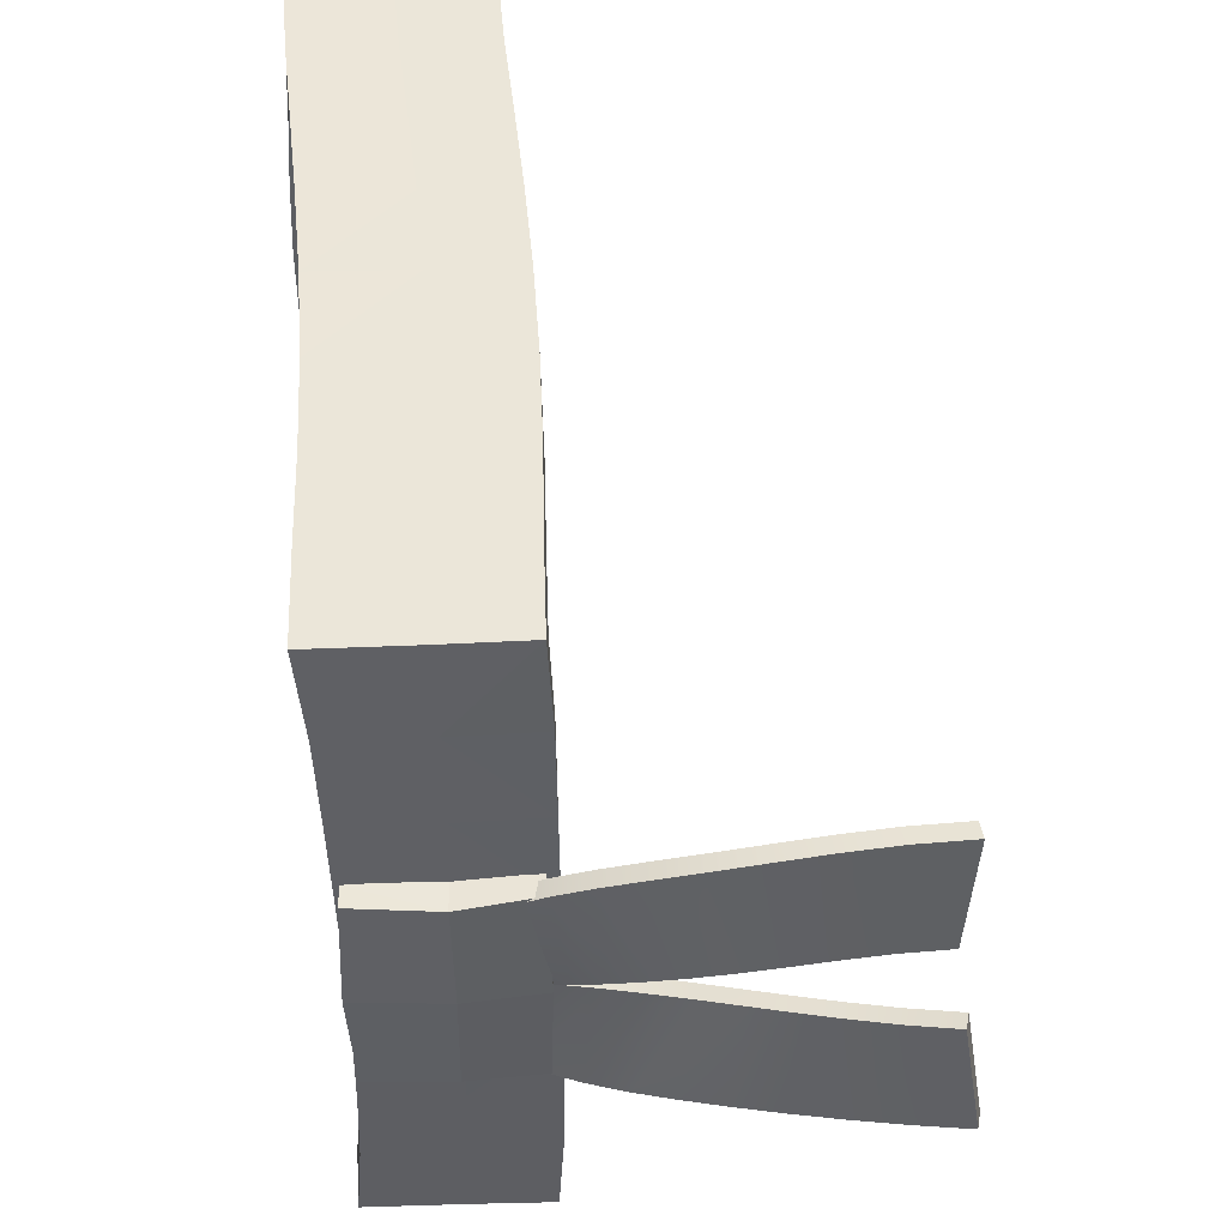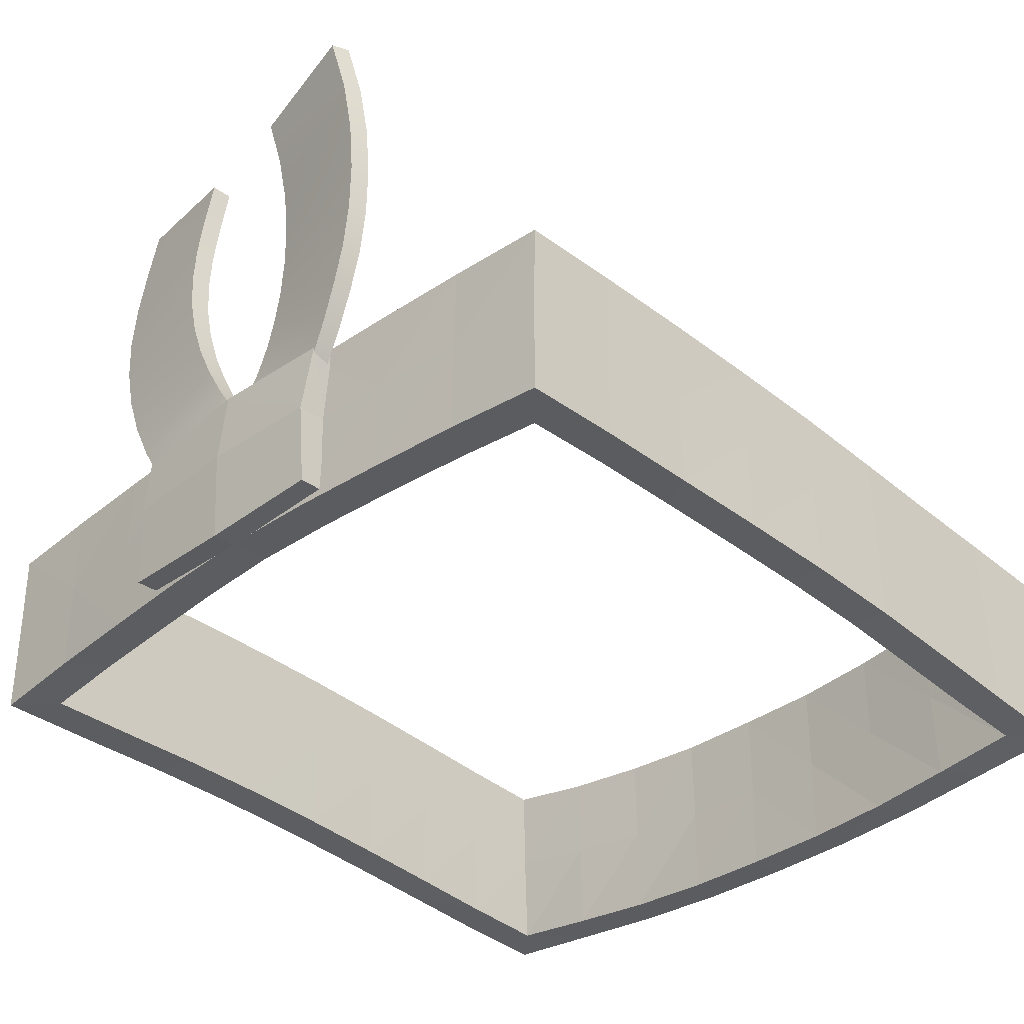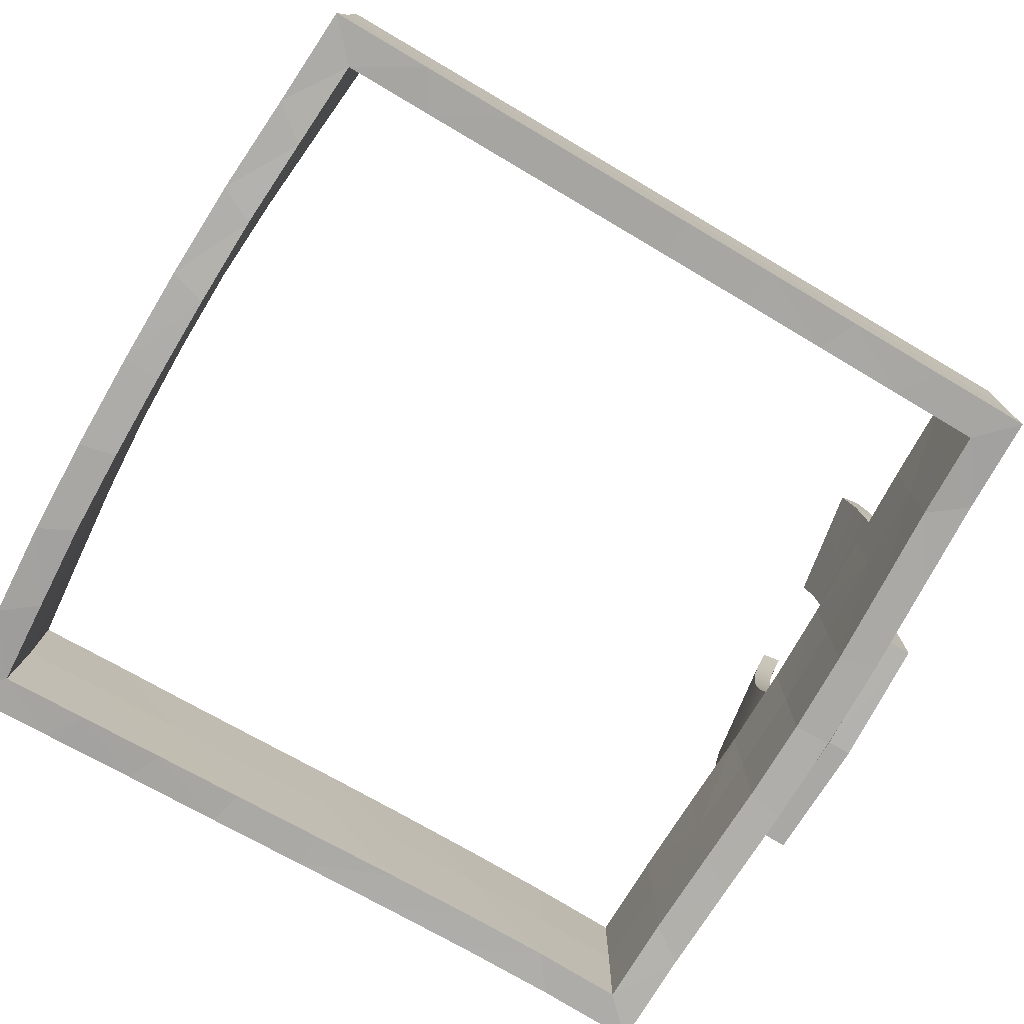
<metadata>
{"format":"obj","ext":"obj","renderer":"f3d","projection":"perspective","resolution":1024,"background":"white","views":[{"elev":48.4,"azim":87.4,"up":"+Z"},{"elev":-35.6,"azim":134.4,"up":"+Y"},{"elev":-76.8,"azim":-30.4,"up":"+Y"}]}
</metadata>
<code>
o BandanaString.001_NurbsPath.003
v 0.2809 0.3213 0.1196
v 0.3065 0.315 0.03724
v 0.2718 -0.000138 0.02131
v 0.274 0.04238 -0.02372
v 0.2648 0.04398 -0.02047
v 0.281 -0.001743 0.01806
v 0.2748 0.06396 -0.008958
v 0.2776 0.02045 0.04431
v 0.2883 0.01849 0.04213
v 0.2855 0.062 -0.01114
v 0.2828 0.08318 0.000941
v 0.2814 0.0426 0.06351
v 0.2933 0.04064 0.06248
v 0.2947 0.08123 -8.9e-05
v 0.2895 0.1023 0.009614
v 0.2849 0.06614 0.07938
v 0.2975 0.06439 0.07934
v 0.3021 0.1006 0.009574
v 0.2948 0.1221 0.01725
v 0.2883 0.09109 0.0924
v 0.3015 0.08963 0.0931
v 0.3079 0.1206 0.01795
v 0.2988 0.1428 0.0239
v 0.2914 0.1176 0.1029
v 0.3049 0.1164 0.1041
v 0.3123 0.1417 0.0251
v 0.3016 0.1651 0.02951
v 0.2936 0.1458 0.1112
v 0.3073 0.1449 0.1128
v 0.3153 0.1642 0.03103
v 0.3027 0.1894 0.03397
v 0.2942 0.1759 0.1174
v 0.308 0.1753 0.1191
v 0.3165 0.1888 0.03569
v 0.3022 0.216 0.0371
v 0.2927 0.2083 0.1215
v 0.3066 0.208 0.1233
v 0.316 0.2157 0.03893
v 0.2999 0.2453 0.03863
v 0.2895 0.2431 0.1233
v 0.3033 0.2433 0.1252
v 0.3137 0.2455 0.04051
v 0.2965 0.2777 0.03821
v 0.2852 0.2807 0.1228
v 0.2989 0.2815 0.1247
v 0.3102 0.2785 0.04009
v 0.2928 0.3135 0.03541
v 0.2945 0.3228 0.1214
f 2 1 48
f 5 6 3
f 7 4 5
f 8 5 3
f 9 3 6
f 10 6 4
f 11 10 7
f 12 7 8
f 13 8 9
f 14 9 10
f 15 14 11
f 16 11 12
f 17 12 13
f 18 13 14
f 19 18 15
f 20 15 16
f 17 20 16
f 18 21 17
f 23 22 19
f 24 19 20
f 21 24 20
f 22 25 21
f 27 26 23
f 28 23 24
f 25 28 24
f 26 29 25
f 31 30 27
f 32 27 28
f 33 28 29
f 30 33 29
f 31 38 34
f 36 31 32
f 37 32 33
f 38 33 34
f 35 42 38
f 36 39 35
f 41 36 37
f 42 37 38
f 39 46 42
f 40 43 39
f 45 40 41
f 46 41 42
f 43 2 46
f 1 43 44
f 48 44 45
f 46 48 45
f 2 47 1
f 5 4 6
f 7 10 4
f 8 7 5
f 9 8 3
f 10 9 6
f 11 14 10
f 12 11 7
f 13 12 8
f 14 13 9
f 15 18 14
f 16 15 11
f 17 16 12
f 18 17 13
f 19 22 18
f 20 19 15
f 17 21 20
f 18 22 21
f 23 26 22
f 24 23 19
f 21 25 24
f 22 26 25
f 27 30 26
f 28 27 23
f 25 29 28
f 26 30 29
f 31 34 30
f 32 31 27
f 33 32 28
f 30 34 33
f 31 35 38
f 36 35 31
f 37 36 32
f 38 37 33
f 35 39 42
f 36 40 39
f 41 40 36
f 42 41 37
f 39 43 46
f 40 44 43
f 45 44 40
f 46 45 41
f 43 47 2
f 1 47 43
f 48 1 44
f 46 2 48
o BandanaString_NurbsPath.002
v 0.3269 0.3382 -0.1197
v 0.2991 0.3285 -0.03767
v 0.2946 0.01029 -0.02982
v 0.2913 0.04971 0.0164
v 0.3008 0.05041 0.0139
v 0.2851 0.009572 -0.02734
v 0.2947 0.07203 0.003138
v 0.294 0.03269 -0.05155
v 0.283 0.03186 -0.05025
v 0.2838 0.07121 0.004473
v 0.2908 0.09263 -0.005885
v 0.2956 0.05619 -0.06939
v 0.2837 0.05556 -0.06929
v 0.279 0.09202 -0.005758
v 0.2885 0.113 -0.01368
v 0.2976 0.08083 -0.08401
v 0.2851 0.08055 -0.08495
v 0.2761 0.1127 -0.01458
v 0.2874 0.1337 -0.02054
v 0.2993 0.1067 -0.09612
v 0.2864 0.1068 -0.09785
v 0.2746 0.1338 -0.02221
v 0.2874 0.1551 -0.02657
v 0.3007 0.1338 -0.1062
v 0.2874 0.1342 -0.1085
v 0.2743 0.1556 -0.02878
v 0.2883 0.1779 -0.03185
v 0.3018 0.1624 -0.1147
v 0.2884 0.1631 -0.1173
v 0.275 0.1787 -0.03443
v 0.2903 0.2024 -0.0363
v 0.3039 0.1927 -0.1212
v 0.2905 0.1937 -0.124
v 0.2769 0.2034 -0.03912
v 0.2935 0.229 -0.0396
v 0.3072 0.2255 -0.1256
v 0.2938 0.2269 -0.1285
v 0.2801 0.2303 -0.0425
v 0.2982 0.2583 -0.041
v 0.312 0.2608 -0.1273
v 0.2987 0.2626 -0.1302
v 0.2848 0.2601 -0.04391
v 0.3045 0.2904 -0.03972
v 0.3185 0.2985 -0.1256
v 0.3052 0.3009 -0.1284
v 0.2912 0.2929 -0.04256
v 0.3123 0.3254 -0.03496
v 0.3137 0.3413 -0.1223
f 50 49 96
f 53 54 51
f 55 52 53
f 56 53 51
f 57 51 54
f 52 57 54
f 59 58 55
f 60 55 56
f 61 56 57
f 58 61 57
f 63 62 59
f 64 59 60
f 65 60 61
f 66 61 62
f 67 66 63
f 68 63 64
f 69 64 65
f 70 65 66
f 71 70 67
f 68 71 67
f 69 72 68
f 74 69 70
f 75 74 71
f 72 75 71
f 73 76 72
f 78 73 74
f 79 78 75
f 76 79 75
f 77 80 76
f 82 77 78
f 79 86 82
f 80 83 79
f 81 84 80
f 86 81 82
f 83 90 86
f 84 87 83
f 89 84 85
f 90 85 86
f 87 94 90
f 88 91 87
f 93 88 89
f 94 89 90
f 91 50 94
f 92 95 91
f 96 92 93
f 50 93 94
f 50 95 49
f 53 52 54
f 55 58 52
f 56 55 53
f 57 56 51
f 52 58 57
f 59 62 58
f 60 59 55
f 61 60 56
f 58 62 61
f 63 66 62
f 64 63 59
f 65 64 60
f 66 65 61
f 67 70 66
f 68 67 63
f 69 68 64
f 70 69 65
f 71 74 70
f 68 72 71
f 69 73 72
f 74 73 69
f 75 78 74
f 72 76 75
f 73 77 76
f 78 77 73
f 79 82 78
f 76 80 79
f 77 81 80
f 82 81 77
f 79 83 86
f 80 84 83
f 81 85 84
f 86 85 81
f 83 87 90
f 84 88 87
f 89 88 84
f 90 89 85
f 87 91 94
f 88 92 91
f 93 92 88
f 94 93 89
f 91 95 50
f 92 49 95
f 96 49 92
f 50 96 93
o Bandana_Cube.001
v 0.2747 -0.03588 0.2715
v 0.2756 0.09211 0.2734
v -0.2747 0.07809 0.2746
v -0.2793 -0.05516 0.2745
v 0.2747 -0.03723 -0.2715
v 0.2756 0.09077 -0.2734
v -0.2793 -0.05516 -0.2745
v -0.2747 0.07807 -0.2746
v 0.283 0.08869 0.08903
v 0.2844 -0.02338 0.08747
v 0.2982 0.08825 0.08914
v 0.2998 -0.02392 0.08761
v 0.2831 0.08871 -0.08601
v 0.2846 -0.0233 -0.08448
v 0.2983 0.08829 -0.08611
v 0.3 -0.02384 -0.08461
v 0.2812 0.03582 0.0856
v 0.3035 0.03549 0.08567
v 0.3037 0.03555 -0.08267
v 0.2814 0.03588 -0.08259
v 0.301 0.09068 0.001502
v 0.3022 -0.02762 0.001479
v 0.2845 0.09105 0.001499
v 0.2856 -0.0271 0.001475
v 0.283 0.03691 0.001484
v 0.3062 0.03663 0.001486
v -0.283 -0.05964 0.2058
v -0.2873 -0.06364 0.1373
v -0.2894 -0.06619 0.06866
v -0.2901 -0.06681 -0
v -0.2894 -0.06619 -0.06866
v -0.2873 -0.06364 -0.1373
v -0.283 -0.05964 -0.2058
v -0.2802 0.07013 0.2057
v -0.2865 0.06598 0.1374
v -0.2911 0.0642 0.06886
v -0.2923 0.06418 -0
v -0.2911 0.0642 -0.06886
v -0.2865 0.06598 -0.1374
v -0.2802 0.07013 -0.2057
v -0.2115 -0.05003 -0.2741
v -0.1445 -0.04471 -0.2742
v -0.07477 -0.03973 -0.2743
v -0.003914 -0.03648 -0.2736
v 0.06624 -0.03479 -0.2724
v 0.1359 -0.03413 -0.2713
v 0.2053 -0.03438 -0.271
v -0.2077 0.0822 -0.2741
v -0.1423 0.08505 -0.274
v -0.0741 0.08904 -0.274
v -0.003114 0.09292 -0.2737
v 0.0674 0.09464 -0.2732
v 0.1372 0.095 -0.2729
v 0.2064 0.09383 -0.2728
v 0.2775 -0.03152 -0.2022
v 0.2809 -0.0287 -0.134
v 0.2843 -0.02702 -0.06654
v 0.2857 -0.02602 0
v 0.2843 -0.02702 0.06654
v 0.2809 -0.02856 0.134
v 0.2775 -0.03061 0.2022
v 0.2778 0.09445 -0.204
v 0.2805 0.09586 -0.1355
v 0.2832 0.09633 -0.06756
v 0.2845 0.0967 0
v 0.2832 0.09633 0.06756
v 0.2805 0.09597 0.1355
v 0.2778 0.0953 0.204
v 0.1865 0.03347 0.2455
v -0.1892 0.08171 0.2476
v -0.1274 0.08603 0.2474
v -0.0651 0.08996 0.2473
v -0.002073 0.09308 0.2471
v 0.06115 0.0949 0.247
v 0.1242 0.09529 0.2468
v 0.1873 0.09424 0.2467
v -0.1924 -0.0503 0.2473
v -0.1303 -0.04564 0.247
v -0.06779 -0.04121 0.2466
v -0.004585 -0.03735 0.2462
v 0.2752 0.03099 0.272
v -0.2757 0.0132 0.2741
v 0.2752 0.02922 -0.272
v -0.2757 0.01314 -0.2741
v -0.2808 0.006285 -0.2053
v -0.2869 0.001674 -0.1369
v -0.2912 -0.000503 -0.06842
v -0.2922 -0.00086 -0
v -0.2912 -0.000503 0.06842
v -0.2869 0.001674 0.1369
v -0.2809 0.006285 0.2053
v 0.2059 0.03243 -0.2715
v 0.1365 0.03345 -0.2717
v 0.06664 0.03322 -0.2725
v -0.003829 0.03159 -0.2735
v -0.07484 0.02793 -0.2741
v -0.1432 0.02304 -0.2739
v -0.2087 0.01835 -0.2737
v 0.2778 0.03552 0.2027
v 0.2811 0.03686 0.1345
v 0.2843 0.03782 0.06686
v 0.2857 0.0386 0
v 0.2843 0.03782 -0.06686
v 0.2811 0.03662 -0.1345
v 0.2778 0.03433 -0.2027
v 0.05892 -0.03484 0.2458
v 0.1223 -0.03378 0.2454
v 0.1857 -0.03426 0.2451
v -0.2076 0.01691 0.2738
v -0.14 0.02246 0.2736
v -0.07169 0.02771 0.2733
v 0.2493 0.03257 0.2452
v 0.25 0.09351 0.2465
v -0.252 0.0142 0.2473
v -0.2549 -0.05371 0.2477
v 0.2493 0.02996 -0.2468
v 0.25 0.09144 -0.2482
v -0.2517 0.0139 -0.2489
v -0.2509 0.07815 -0.2494
v -0.2585 -0.0591 -0.1872
v -0.2547 -0.0538 -0.2494
v -0.2563 0.07037 -0.1872
v 0.2514 -0.02998 0.1821
v 0.2488 -0.0345 0.2447
v 0.2519 0.09594 0.1839
v 0.1862 -0.03392 -0.2461
v 0.2488 -0.03658 -0.2463
v 0.1874 0.09426 -0.2479
v -0.002345 0.03171 0.2731
v 0.06742 0.03358 0.2728
v -0.2511 0.0783 0.2477
v -0.2587 -0.05908 0.1856
v -0.2622 -0.06373 0.1235
v -0.2636 -0.06661 0.06144
v -0.2641 -0.06698 -0.000821
v -0.2636 -0.06657 -0.06307
v -0.2621 -0.06373 -0.1251
v -0.2565 0.07038 0.1856
v -0.2618 0.06621 0.1237
v -0.2655 0.06391 0.06158
v -0.2664 0.06403 -0.000822
v -0.2654 0.06394 -0.06321
v -0.2617 0.06619 -0.1254
v -0.2569 0.006804 -0.1868
v -0.2621 0.001702 -0.1248
v -0.2655 -0.000924 -0.06282
v -0.2663 -0.001118 -0.000819
v -0.2655 -0.000954 0.06119
v -0.2622 0.001701 0.1232
v -0.2571 0.006843 0.1851
v -0.1936 -0.04967 -0.2492
v -0.1323 -0.04457 -0.2493
v -0.06852 -0.03965 -0.2494
v -0.004087 -0.03653 -0.2487
v 0.05981 -0.03478 -0.2476
v 0.1233 -0.03384 -0.2466
v -0.1904 0.08222 -0.2492
v -0.1306 0.08514 -0.2492
v -0.06791 0.08916 -0.2491
v -0.00332 0.09287 -0.2488
v 0.06092 0.09464 -0.2484
v 0.1246 0.09526 -0.248
v 0.1868 0.033 -0.2466
v 0.1239 0.03377 -0.2469
v 0.06014 0.03322 -0.2477
v -0.004047 0.03152 -0.2486
v -0.06868 0.02802 -0.2492
v -0.1314 0.02314 -0.2491
v -0.1913 0.01851 -0.2488
v 0.2514 -0.03123 -0.1837
v 0.2546 -0.02859 -0.1221
v 0.2576 -0.027 -0.06096
v 0.2588 -0.02599 -0.000797
v 0.2576 -0.02702 0.05936
v 0.2546 -0.02836 0.1204
v 0.2519 0.09476 -0.1855
v 0.2544 0.09599 -0.1235
v 0.2569 0.09633 -0.06196
v 0.258 0.09671 -0.000808
v 0.2569 0.09631 0.06033
v 0.2544 0.09619 0.1219
v 0.2518 0.03627 0.1826
v 0.2548 0.03715 0.1209
v 0.2577 0.03784 0.05966
v 0.2589 0.03863 -0.0008
v 0.2577 0.03787 -0.06127
v 0.2548 0.03678 -0.1225
v 0.2518 0.03468 -0.1843
v 0.1369 0.03363 0.2725
v 0.2062 0.03188 0.2723
v -0.2065 0.08102 0.2744
v -0.1387 0.08559 0.2743
v -0.07036 0.08981 0.2741
v -0.001141 0.09306 0.274
v 0.06832 0.09472 0.2738
v 0.1376 0.09454 0.2737
v 0.2068 0.09296 0.2735
v -0.2104 -0.05213 0.2741
v -0.1421 -0.04718 0.2737
v -0.07341 -0.0423 0.2734
v -0.003901 -0.0381 0.273
v 0.06598 -0.03556 0.2726
v 0.1357 -0.03488 0.2723
v 0.2054 -0.03573 0.2719
v 0.1234 0.03464 0.2457
v 0.0602 0.03405 0.246
v -0.003239 0.03204 0.2462
v -0.06633 0.02831 0.2465
v -0.1286 0.0235 0.2468
v -0.1902 0.01835 0.247
f 178 130 187
f 194 104 144
f 201 102 158
f 295 205 294
f 106 114 113
f 118 115 122
f 115 110 116
f 121 106 113
f 111 119 117
f 108 120 118
f 119 113 105
f 111 116 109
f 117 115 111
f 113 107 105
f 114 117 107
f 116 119 109
f 112 120 110
f 107 119 105
f 110 121 116
f 114 118 122
f 180 136 104
f 181 135 136
f 182 134 135
f 183 133 134
f 185 133 184
f 186 132 185
f 187 131 186
f 188 102 179
f 189 150 188
f 189 148 149
f 190 147 148
f 191 146 147
f 192 145 146
f 193 144 145
f 195 98 177
f 195 163 164
f 196 162 163
f 198 162 197
f 198 160 161
f 200 160 199
f 200 158 159
f 299 286 285
f 293 285 286
f 299 226 298
f 298 225 297
f 297 207 296
f 205 99 178
f 97 286 300
f 169 302 303
f 170 301 302
f 172 301 171
f 294 178 100
f 296 206 295
f 152 201 200
f 153 200 199
f 154 199 198
f 154 197 155
f 155 196 156
f 156 195 157
f 157 177 97
f 138 194 193
f 139 193 192
f 140 192 191
f 141 191 190
f 142 190 189
f 142 188 143
f 143 179 101
f 123 186 124
f 124 185 125
f 125 184 126
f 127 184 183
f 128 183 182
f 129 182 181
f 103 181 180
f 167 304 305
f 151 179 201
f 137 180 194
f 100 187 123
f 234 210 246
f 265 215 214
f 284 213 212
f 304 176 175
f 214 218 240
f 240 239 241
f 241 238 242
f 242 237 243
f 237 244 243
f 236 245 244
f 235 246 245
f 213 259 212
f 224 260 259
f 260 257 261
f 261 256 262
f 262 255 263
f 263 254 264
f 264 253 265
f 209 278 208
f 278 277 279
f 279 276 280
f 276 281 280
f 281 274 282
f 274 283 282
f 283 272 284
f 166 305 306
f 168 303 304
f 227 306 210
f 301 204 203
f 302 203 202
f 209 165 172
f 165 220 204
f 295 173 174
f 210 173 211
f 306 174 173
f 305 175 174
f 303 202 176
f 267 284 266
f 268 283 267
f 269 282 268
f 280 269 270
f 279 270 271
f 278 271 219
f 208 219 220
f 248 265 247
f 249 264 248
f 250 263 249
f 251 262 250
f 252 261 251
f 222 260 252
f 212 222 223
f 245 228 229
f 244 229 230
f 243 230 231
f 232 243 231
f 233 242 232
f 216 241 233
f 217 240 216
f 297 175 176
f 266 212 223
f 247 214 217
f 246 211 228
f 124 228 123
f 162 277 163
f 215 144 104
f 125 229 124
f 163 221 164
f 253 145 144
f 126 230 125
f 254 146 145
f 232 126 127
f 255 147 146
f 233 127 128
f 147 257 148
f 216 128 129
f 148 258 149
f 227 130 99
f 149 224 150
f 234 131 130
f 235 132 131
f 236 133 132
f 202 297 176
f 133 238 134
f 296 174 175
f 134 239 135
f 217 129 103
f 203 298 202
f 135 218 136
f 136 215 104
f 204 299 203
f 220 157 97
f 220 300 204
f 164 209 98
f 294 211 173
f 151 223 101
f 223 143 101
f 168 290 169
f 152 266 151
f 150 213 102
f 166 288 167
f 153 267 152
f 167 289 168
f 171 291 292
f 154 268 153
f 172 292 293
f 209 293 98
f 270 154 155
f 227 287 166
f 271 155 156
f 137 217 103
f 170 290 291
f 219 156 157
f 138 247 137
f 213 158 102
f 139 248 138
f 272 159 158
f 140 249 139
f 273 160 159
f 251 140 141
f 274 161 160
f 252 141 142
f 123 211 100
f 161 276 162
f 222 142 143
f 98 286 177
f 285 291 226
f 226 290 225
f 225 289 207
f 207 288 206
f 206 287 205
f 178 99 130
f 194 180 104
f 201 179 102
f 295 206 205
f 106 108 114
f 118 112 115
f 115 112 110
f 121 120 106
f 111 109 119
f 108 106 120
f 119 121 113
f 111 115 116
f 117 122 115
f 113 114 107
f 114 122 117
f 116 121 119
f 112 118 120
f 107 117 119
f 110 120 121
f 114 108 118
f 180 181 136
f 181 182 135
f 182 183 134
f 183 184 133
f 185 132 133
f 186 131 132
f 187 130 131
f 188 150 102
f 189 149 150
f 189 190 148
f 190 191 147
f 191 192 146
f 192 193 145
f 193 194 144
f 195 164 98
f 195 196 163
f 196 197 162
f 198 161 162
f 198 199 160
f 200 159 160
f 200 201 158
f 299 300 286
f 293 292 285
f 299 285 226
f 298 226 225
f 297 225 207
f 205 287 99
f 97 177 286
f 169 170 302
f 170 171 301
f 172 165 301
f 294 205 178
f 296 207 206
f 152 151 201
f 153 152 200
f 154 153 199
f 154 198 197
f 155 197 196
f 156 196 195
f 157 195 177
f 138 137 194
f 139 138 193
f 140 139 192
f 141 140 191
f 142 141 190
f 142 189 188
f 143 188 179
f 123 187 186
f 124 186 185
f 125 185 184
f 127 126 184
f 128 127 183
f 129 128 182
f 103 129 181
f 167 168 304
f 151 101 179
f 137 103 180
f 100 178 187
f 234 227 210
f 265 253 215
f 284 272 213
f 304 303 176
f 214 215 218
f 240 218 239
f 241 239 238
f 242 238 237
f 237 236 244
f 236 235 245
f 235 234 246
f 213 224 259
f 224 258 260
f 260 258 257
f 261 257 256
f 262 256 255
f 263 255 254
f 264 254 253
f 209 221 278
f 278 221 277
f 279 277 276
f 276 275 281
f 281 275 274
f 274 273 283
f 283 273 272
f 166 167 305
f 168 169 303
f 227 166 306
f 301 165 204
f 302 301 203
f 209 208 165
f 165 208 220
f 295 294 173
f 210 306 173
f 306 305 174
f 305 304 175
f 303 302 202
f 267 283 284
f 268 282 283
f 269 281 282
f 280 281 269
f 279 280 270
f 278 279 271
f 208 278 219
f 248 264 265
f 249 263 264
f 250 262 263
f 251 261 262
f 252 260 261
f 222 259 260
f 212 259 222
f 245 246 228
f 244 245 229
f 243 244 230
f 232 242 243
f 233 241 242
f 216 240 241
f 217 214 240
f 297 296 175
f 266 284 212
f 247 265 214
f 246 210 211
f 124 229 228
f 162 276 277
f 215 253 144
f 125 230 229
f 163 277 221
f 253 254 145
f 126 231 230
f 254 255 146
f 232 231 126
f 255 256 147
f 233 232 127
f 147 256 257
f 216 233 128
f 148 257 258
f 227 234 130
f 149 258 224
f 234 235 131
f 235 236 132
f 236 237 133
f 202 298 297
f 133 237 238
f 296 295 174
f 134 238 239
f 217 216 129
f 203 299 298
f 135 239 218
f 136 218 215
f 204 300 299
f 220 219 157
f 220 97 300
f 164 221 209
f 294 100 211
f 151 266 223
f 223 222 143
f 168 289 290
f 152 267 266
f 150 224 213
f 166 287 288
f 153 268 267
f 167 288 289
f 171 170 291
f 154 269 268
f 172 171 292
f 209 172 293
f 270 269 154
f 227 99 287
f 271 270 155
f 137 247 217
f 170 169 290
f 219 271 156
f 138 248 247
f 213 272 158
f 139 249 248
f 272 273 159
f 140 250 249
f 273 274 160
f 251 250 140
f 274 275 161
f 252 251 141
f 123 228 211
f 161 275 276
f 222 252 142
f 98 293 286
f 285 292 291
f 226 291 290
f 225 290 289
f 207 289 288
f 206 288 287

</code>
